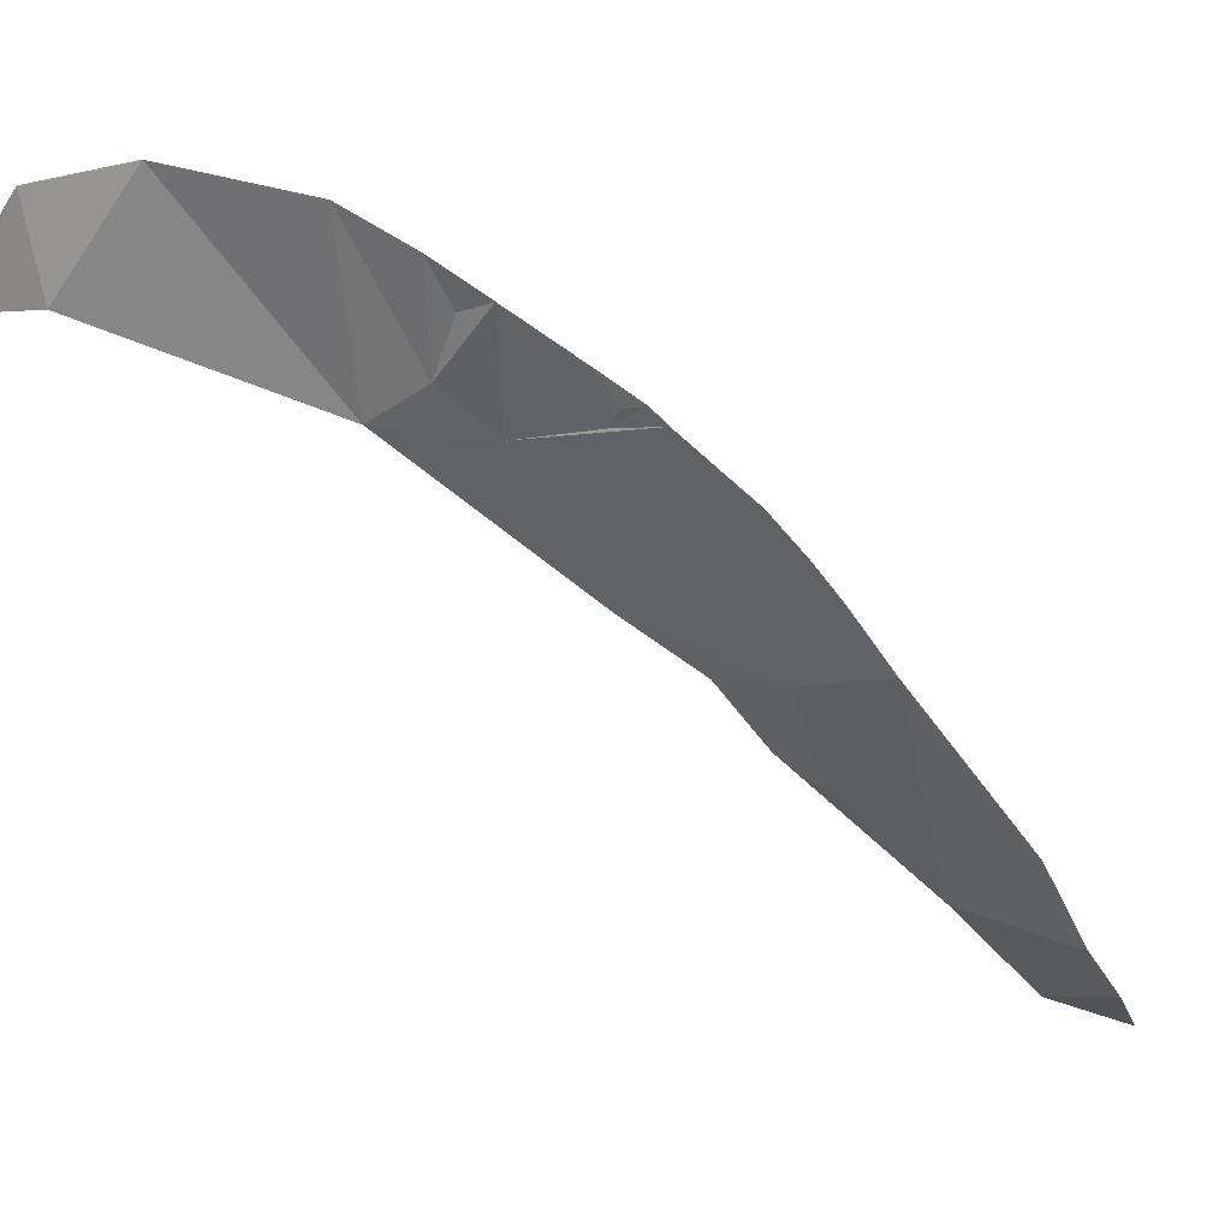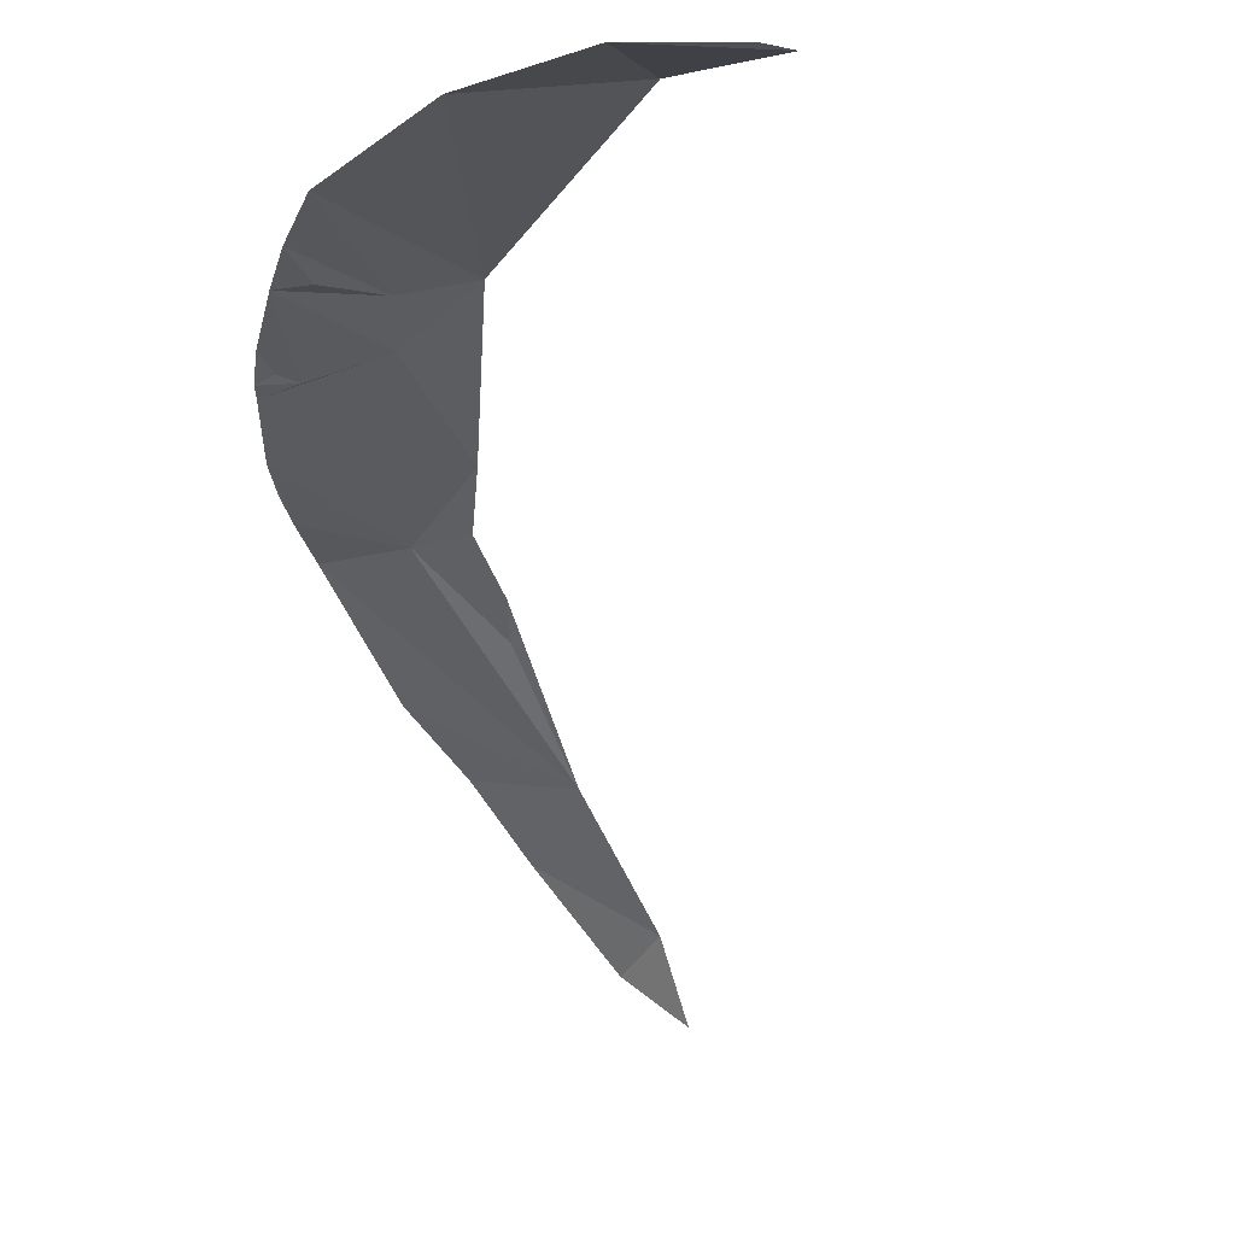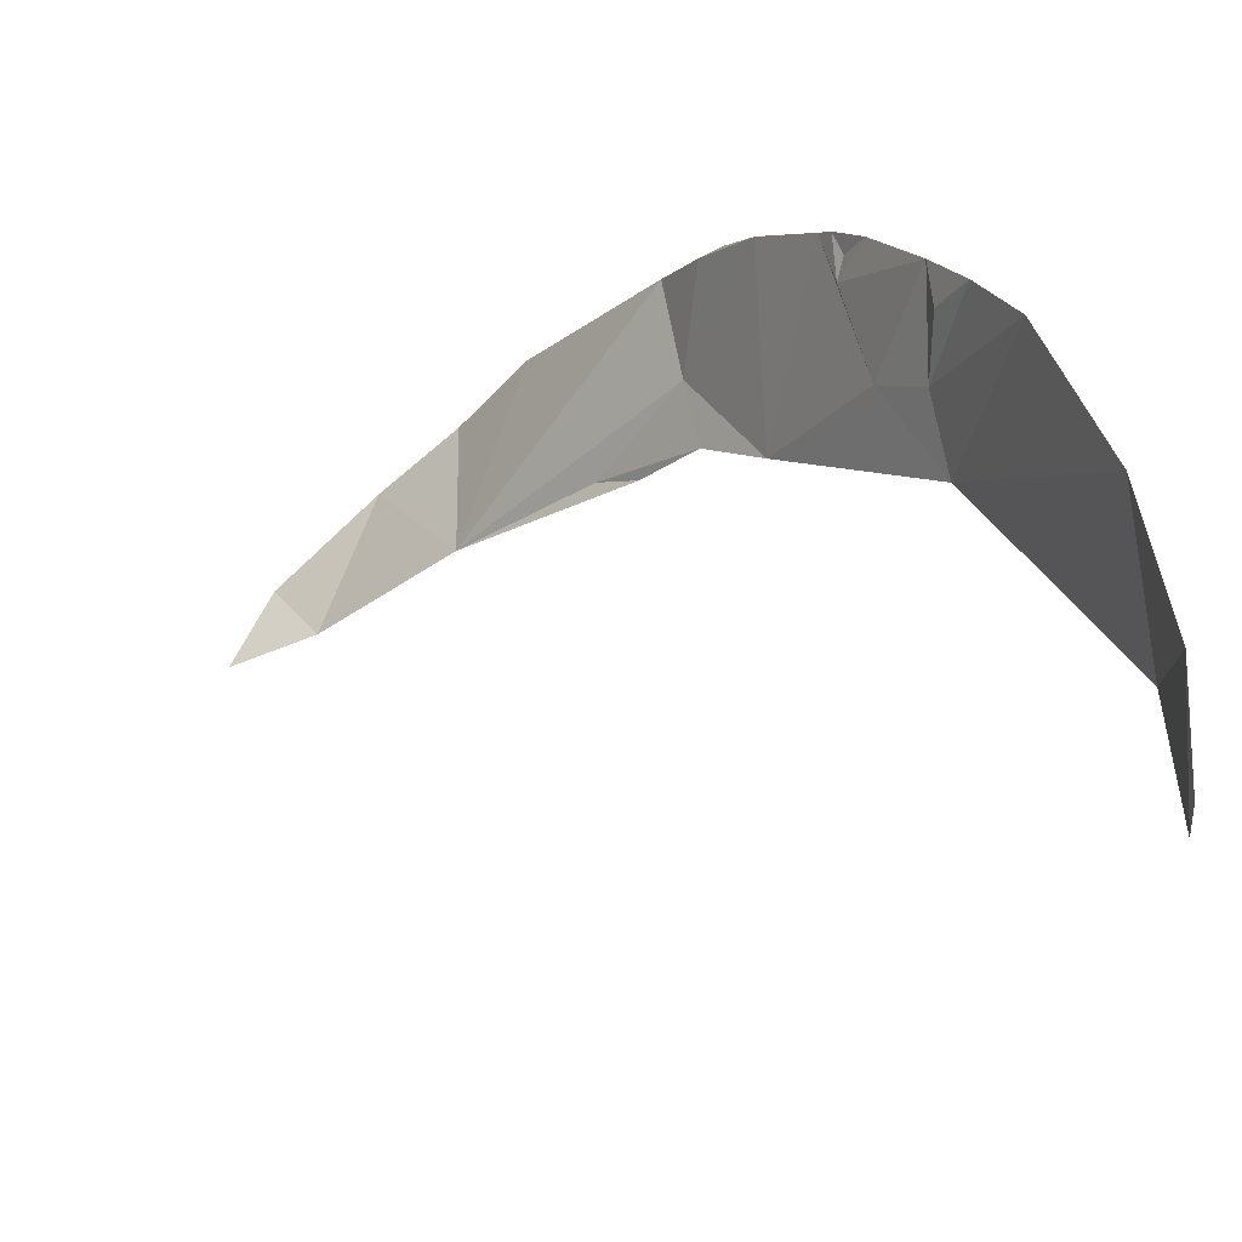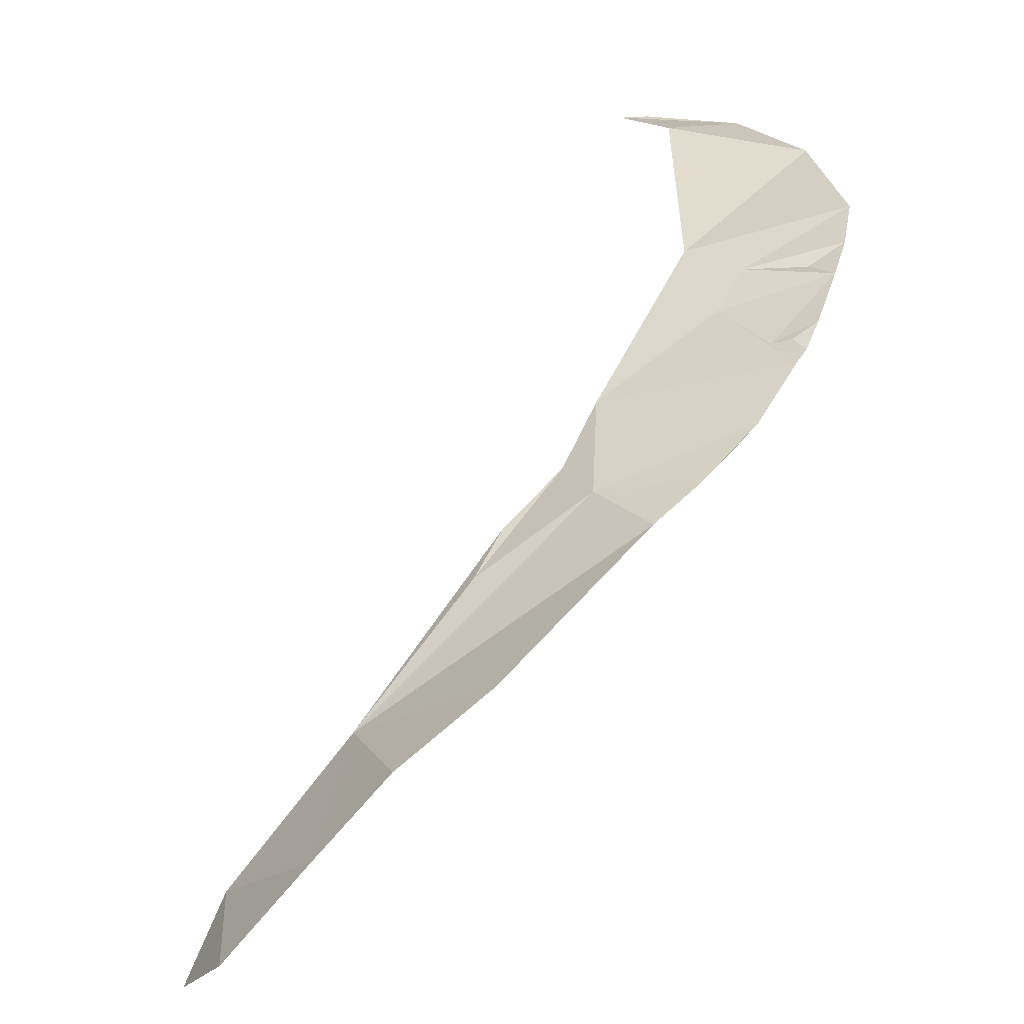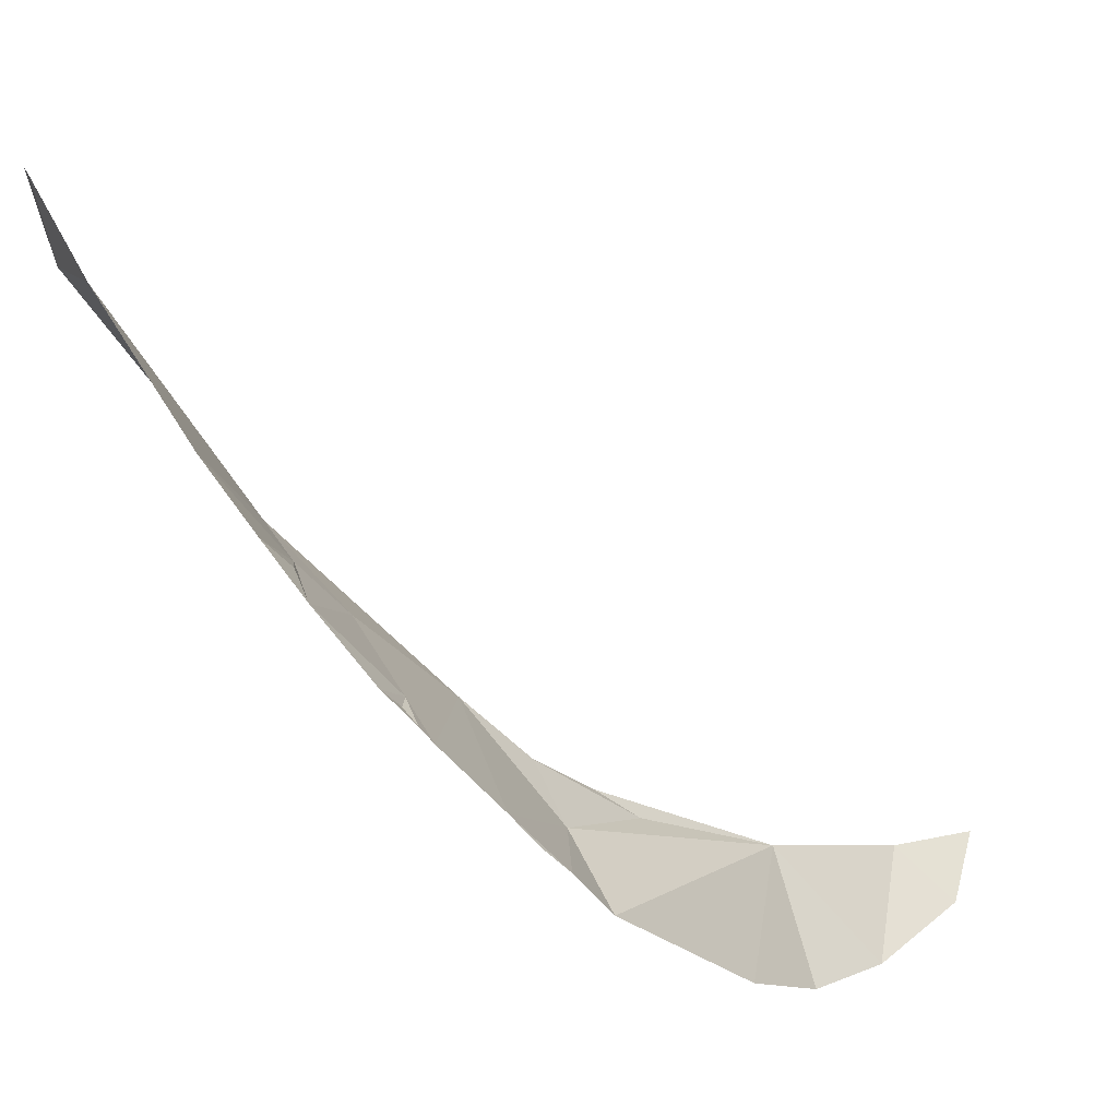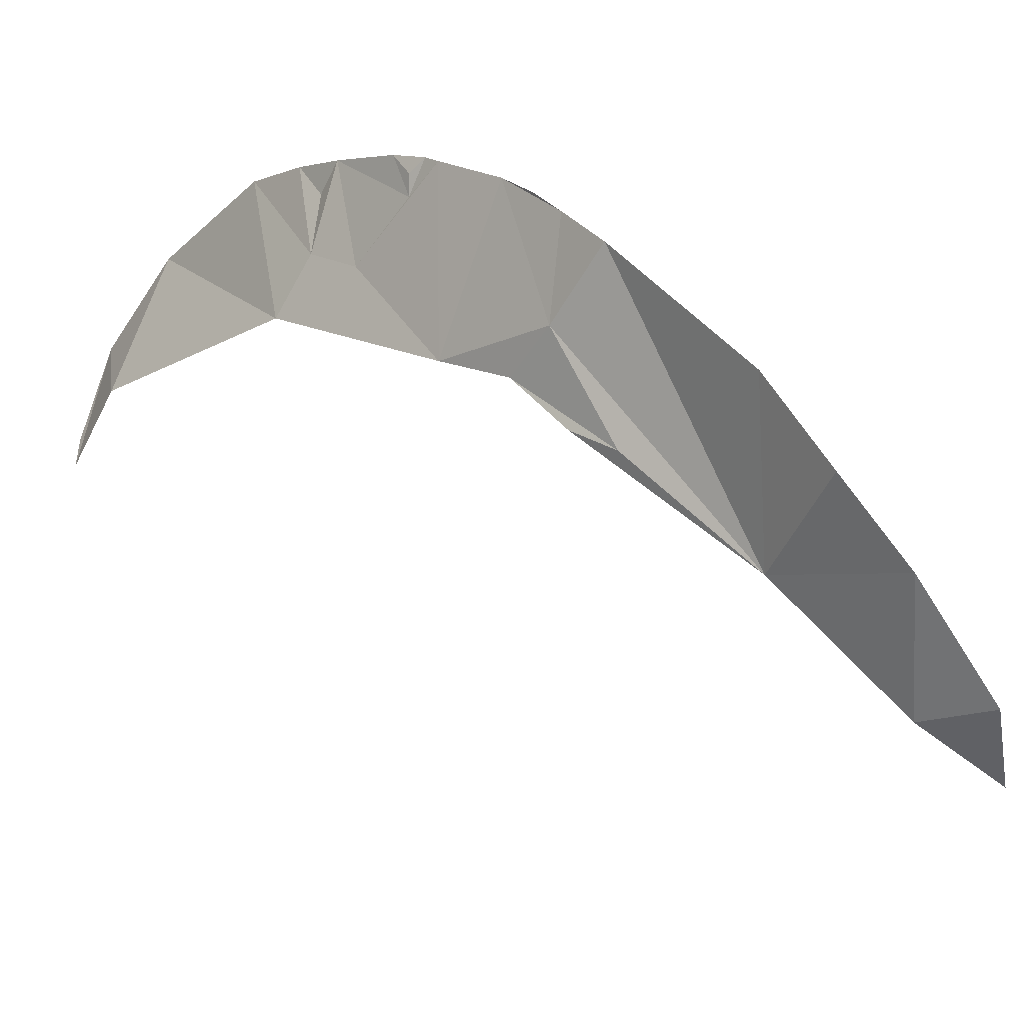
<metadata>
{"format":"obj","ext":"obj","renderer":"f3d","projection":"perspective","resolution":1024,"background":"white","views":[{"elev":14.8,"azim":41.6,"up":"+Y"},{"elev":-6.2,"azim":-137.9,"up":"+Z"},{"elev":54.8,"azim":-96.0,"up":"+Y"},{"elev":14.5,"azim":73.2,"up":"+Z"},{"elev":65.2,"azim":70.4,"up":"+Y"},{"elev":-41.2,"azim":64.4,"up":"+Y"}]}
</metadata>
<code>
o my_crack_surf__27
v 132.7 105.4 219.8
v 120.3 118.9 229.3
v 98.45 81.64 218.5
v 88.54 113.1 235.1
v 130.3 -7.696 128.9
v 129.2 19.55 159.8
v 157.7 4.156 144.5
v 161.5 40.45 178.1
v 149.2 76.61 204.4
v 142.4 89.45 210.7
v 127.7 71.22 206.3
v 116.3 55.04 196.6
v 122.8 47.12 188.5
v 161.9 19.58 162.9
v 146 -12.28 119.9
v 130.3 -17.15 108.9
v 111.4 69.82 207.7
v 64.67 114.1 245
v 67.69 153.7 254.2
v 79.09 122.8 242.6
v 94.95 138.3 243.4
v 86.1 135.6 243.7
v 30.79 158.3 262.9
v 8.375 130.6 267.1
v 138.5 96.99 215.1
v 117.4 122.2 231.2
v 110.4 127.9 236
v 112.3 121.2 232.8
v 1.124 151.9 267
v -17.7 127.1 267.3
v 109.2 117.4 231.3
v -15.15 133.5 267.7
v 83.13 145.8 248.4
f 1 2 3
f 4 3 2
f 5 7 6
f 6 8 9
f 10 11 9
f 12 6 13
f 13 6 11
f 9 11 6
f 7 14 6
f 5 16 15
f 6 14 8
f 10 1 11
f 3 17 11
f 18 3 4
f 18 20 19
f 21 22 20
f 18 4 20
f 21 20 4
f 19 23 18
f 18 23 24
f 25 1 10
f 26 27 28
f 29 30 24
f 11 1 3
f 27 21 31
f 27 31 28
f 31 21 4
f 31 4 2
f 32 30 29
f 26 28 31
f 26 31 2
f 21 33 22
f 33 20 22
f 33 19 20
f 23 29 24
f 7 5 15
f 13 11 17
f 17 12 13

</code>
